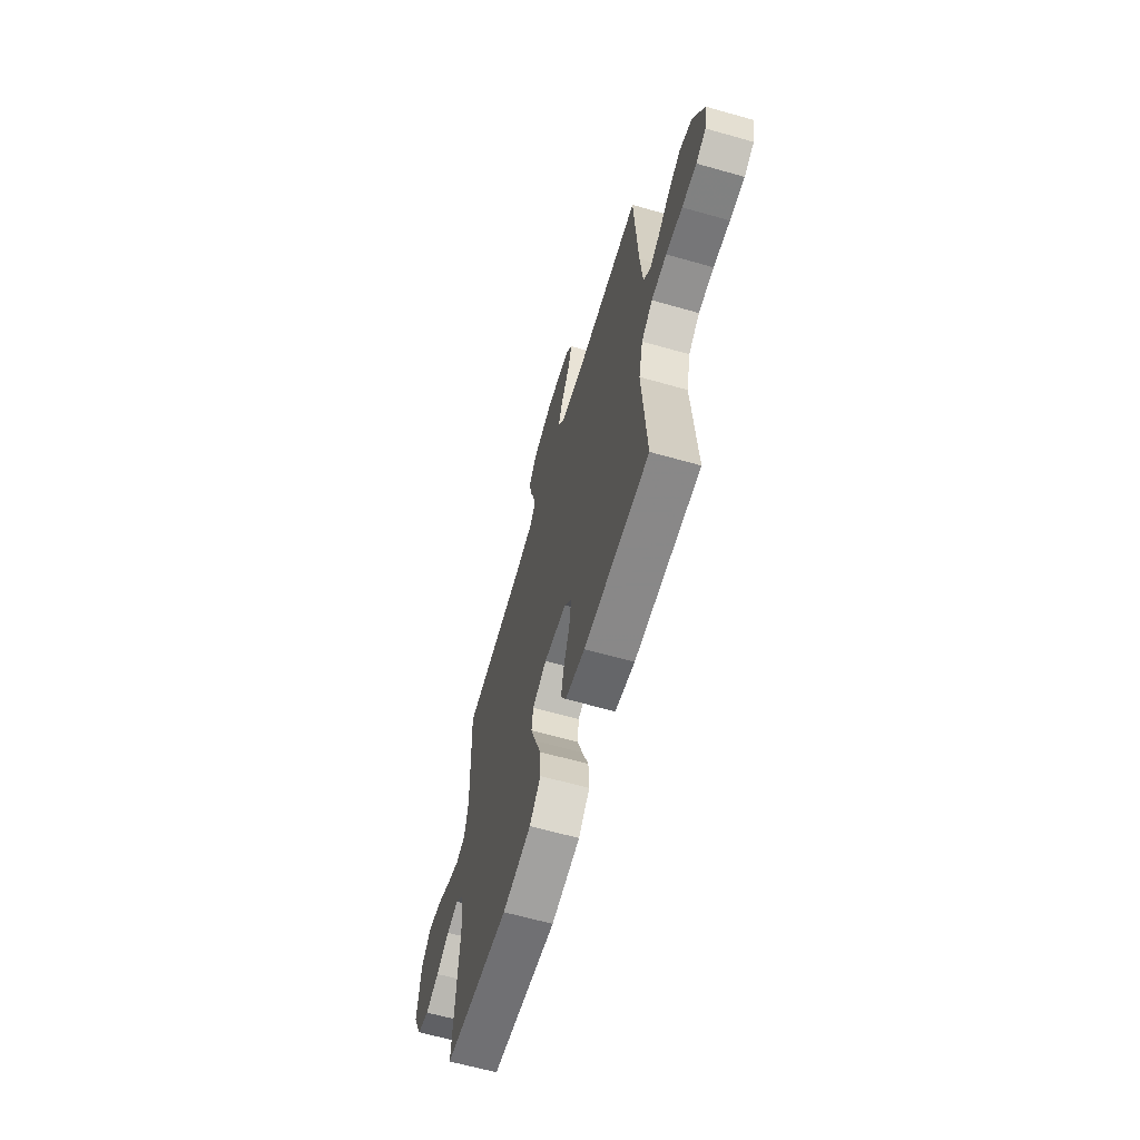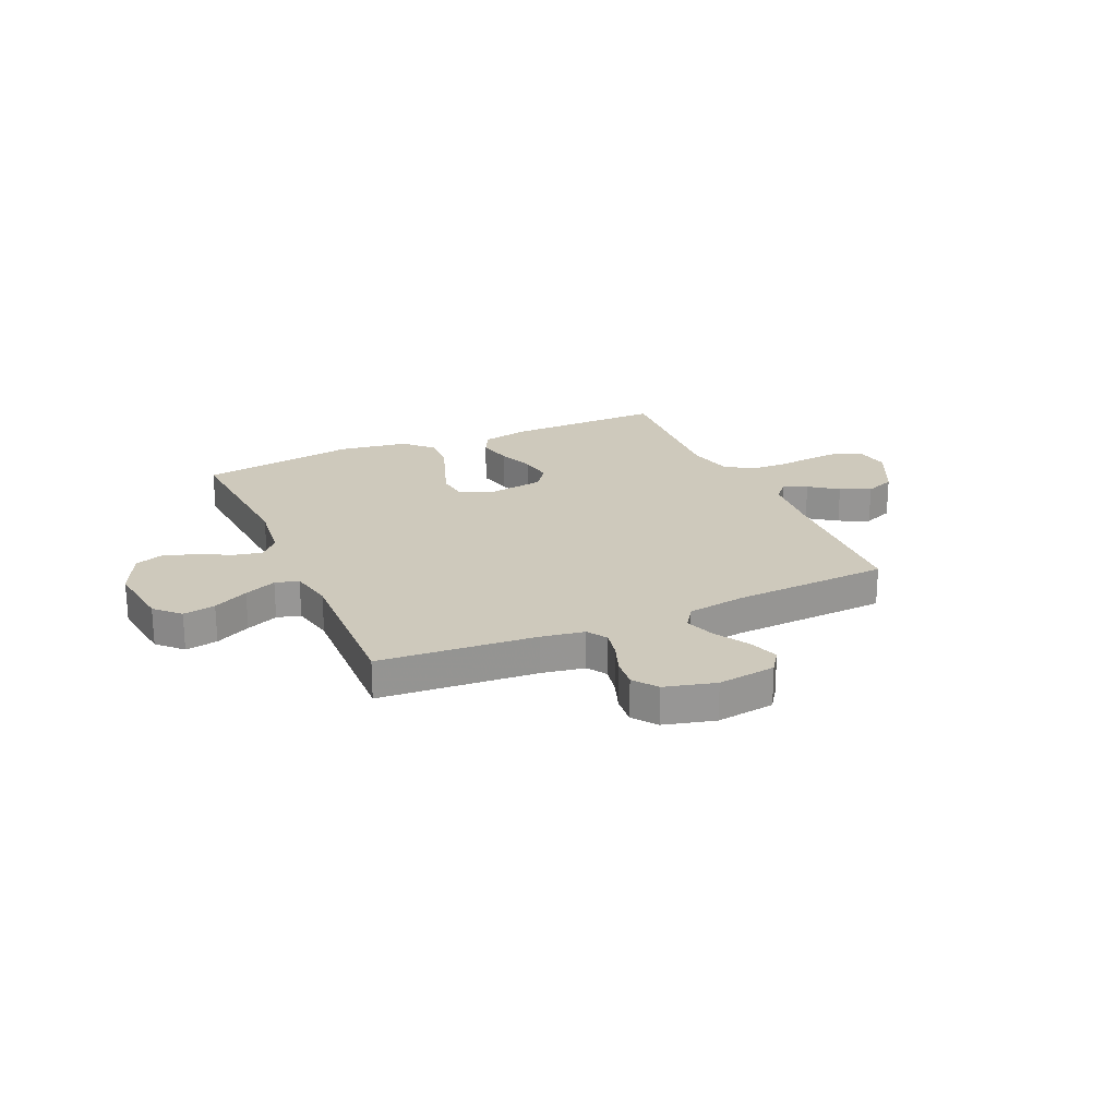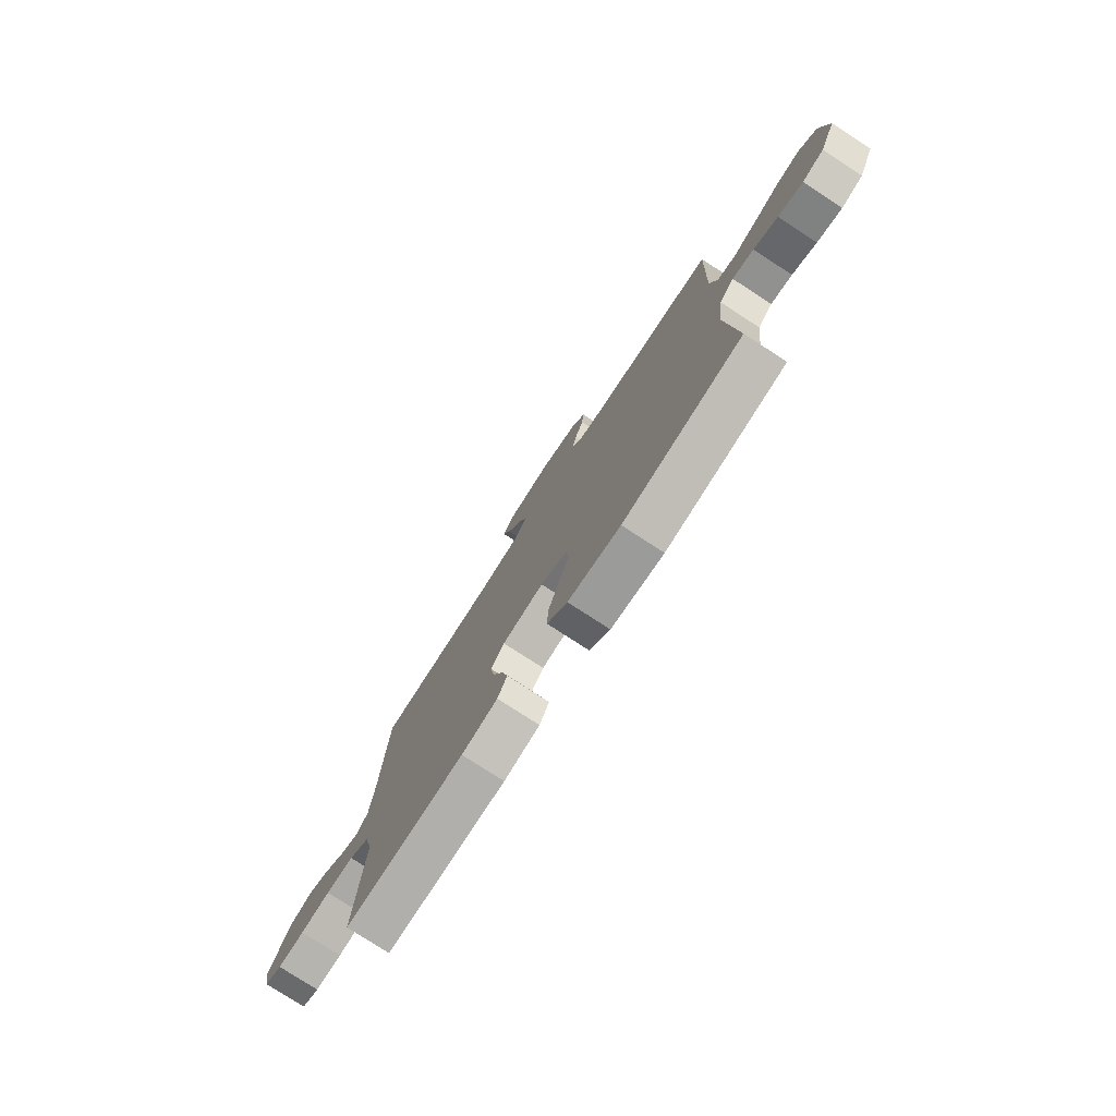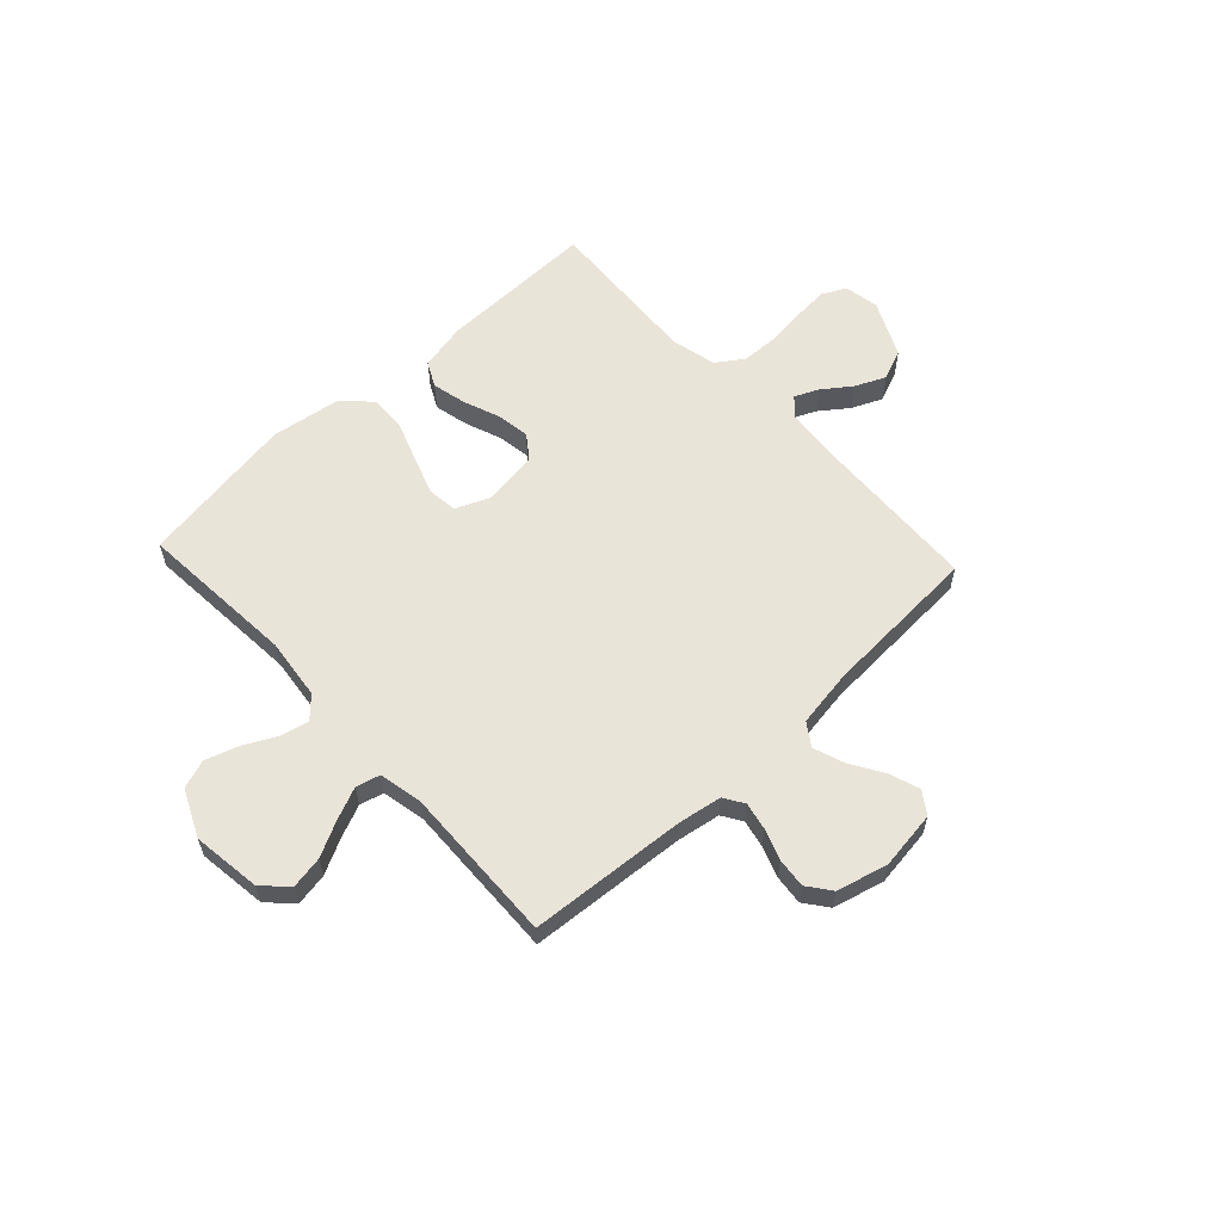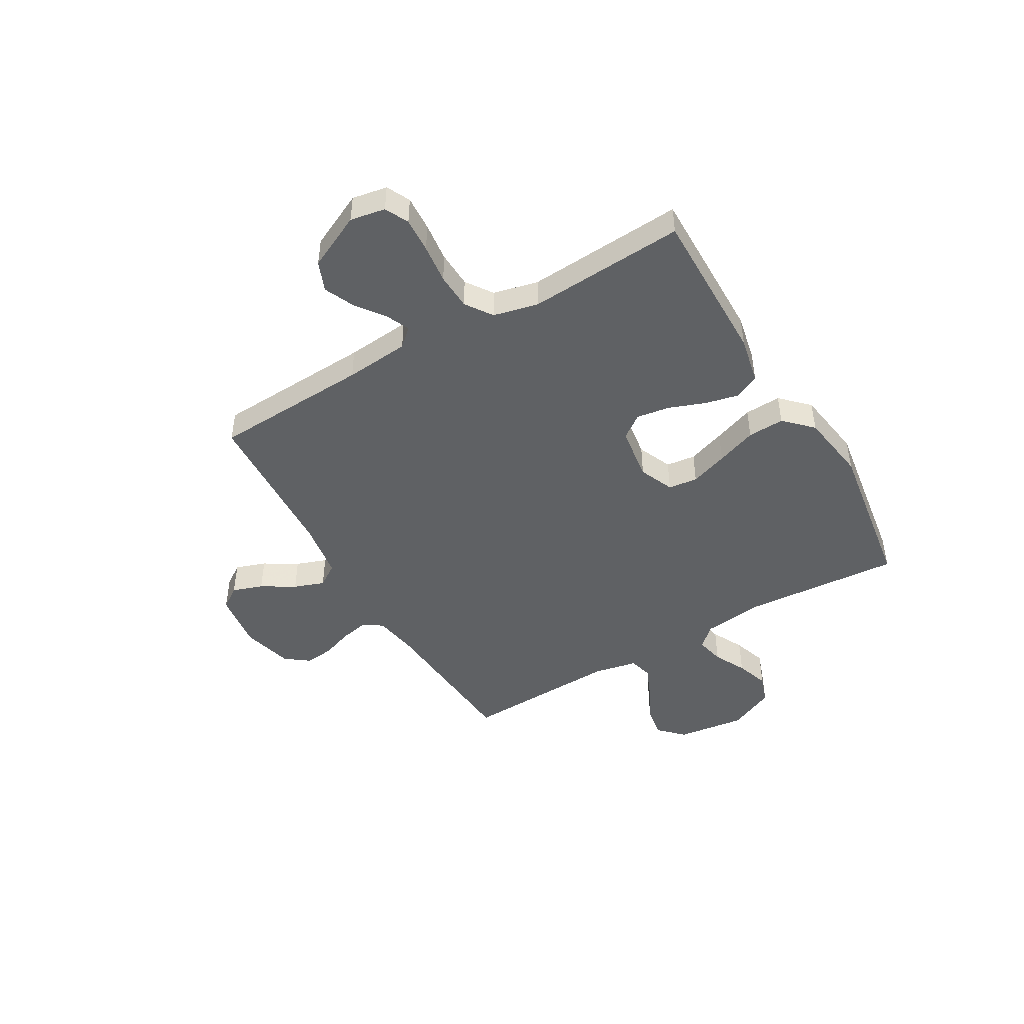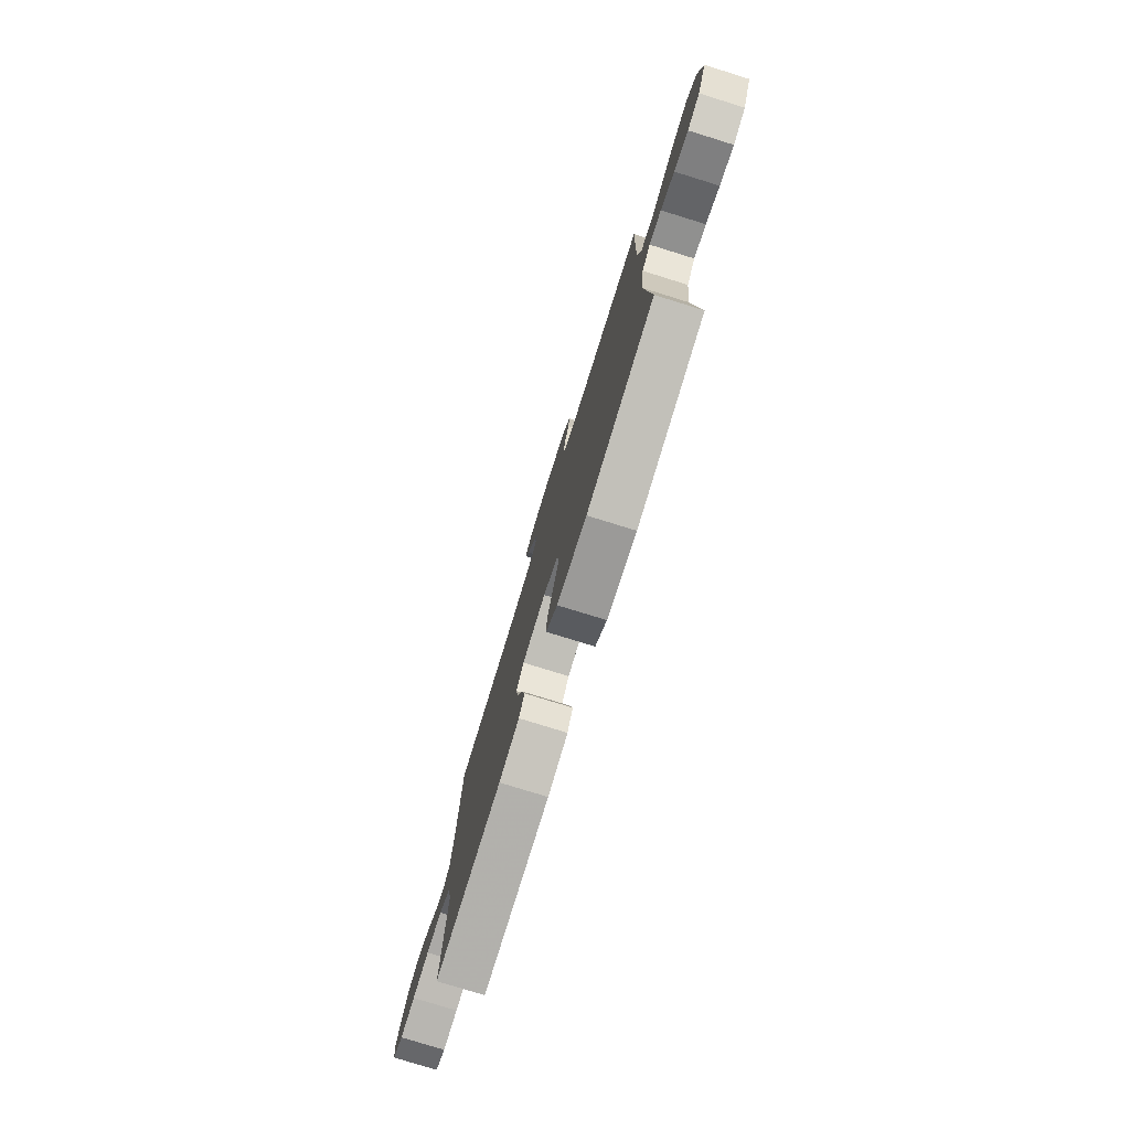
<metadata>
{"format":"obj","ext":"obj","renderer":"f3d","projection":"perspective","resolution":1024,"background":"white","views":[{"elev":-63.7,"azim":74.0,"up":"+Z"},{"elev":22.4,"azim":-23.9,"up":"+Y"},{"elev":-77.6,"azim":-123.0,"up":"+Z"},{"elev":59.8,"azim":-43.0,"up":"+Y"},{"elev":-46.5,"azim":120.3,"up":"+Y"},{"elev":-78.1,"azim":-107.2,"up":"+Z"}]}
</metadata>
<code>
v 0.5 0.07 -0.5
v 0.2 0.07 -0.496
v 0.11 0.07 -0.477
v 0.086 0.07 -0.43
v 0.101 0.07 -0.365
v 0.127 0.07 -0.296
v 0.137 0.07 -0.232
v 0.104 0.07 -0.187
v 0 0.07 -0.172
v -0.066 0.07 -0.2
v -0.073 0.07 -0.256
v -0.048 0.07 -0.328
v -0.02 0.07 -0.405
v -0.017 0.07 -0.475
v -0.068 0.07 -0.526
v -0.2 0.07 -0.546
v -0.5 0.07 -0.5
v -0.478 0.07 -0.2
v -0.492 0.07 -0.083
v -0.529 0.07 -0.044
v -0.583 0.07 -0.056
v -0.644 0.07 -0.087
v -0.707 0.07 -0.108
v -0.762 0.07 -0.089
v -0.803 0.07 0
v -0.786 0.07 0.131
v -0.741 0.07 0.176
v -0.679 0.07 0.165
v -0.612 0.07 0.131
v -0.551 0.07 0.105
v -0.506 0.07 0.117
v -0.489 0.07 0.2
v -0.5 0.07 0.5
v -0.2 0.07 0.523
v -0.117 0.07 0.537
v -0.093 0.07 0.575
v -0.104 0.07 0.628
v -0.125 0.07 0.686
v -0.131 0.07 0.742
v -0.097 0.07 0.787
v 0 0.07 0.812
v 0.111 0.07 0.797
v 0.14 0.07 0.755
v 0.12 0.07 0.697
v 0.082 0.07 0.634
v 0.061 0.07 0.576
v 0.09 0.07 0.533
v 0.2 0.07 0.516
v 0.5 0.07 0.5
v 0.514 0.07 0.2
v 0.525 0.07 0.077
v 0.556 0.07 0.043
v 0.601 0.07 0.063
v 0.655 0.07 0.103
v 0.713 0.07 0.129
v 0.77 0.07 0.106
v 0.821 0.07 0
v 0.809 0.07 -0.067
v 0.764 0.07 -0.089
v 0.697 0.07 -0.085
v 0.622 0.07 -0.076
v 0.552 0.07 -0.079
v 0.501 0.07 -0.114
v 0.481 0.07 -0.2
v 0.5 0 -0.5
v 0.2 0 -0.496
v 0.11 0 -0.477
v 0.086 0 -0.43
v 0.101 0 -0.365
v 0.127 0 -0.296
v 0.137 0 -0.232
v 0.104 0 -0.187
v 0 0 -0.172
v -0.066 0 -0.2
v -0.073 0 -0.256
v -0.048 0 -0.328
v -0.02 0 -0.405
v -0.017 0 -0.475
v -0.068 0 -0.526
v -0.2 0 -0.546
v -0.5 0 -0.5
v -0.478 0 -0.2
v -0.492 0 -0.083
v -0.529 0 -0.044
v -0.583 0 -0.056
v -0.644 0 -0.087
v -0.707 0 -0.108
v -0.762 0 -0.089
v -0.803 0 0
v -0.786 0 0.131
v -0.741 0 0.176
v -0.679 0 0.165
v -0.612 0 0.131
v -0.551 0 0.105
v -0.506 0 0.117
v -0.489 0 0.2
v -0.5 0 0.5
v -0.2 0 0.523
v -0.117 0 0.537
v -0.093 0 0.575
v -0.104 0 0.628
v -0.125 0 0.686
v -0.131 0 0.742
v -0.097 0 0.787
v 0 0 0.812
v 0.111 0 0.797
v 0.14 0 0.755
v 0.12 0 0.697
v 0.082 0 0.634
v 0.061 0 0.576
v 0.09 0 0.533
v 0.2 0 0.516
v 0.5 0 0.5
v 0.514 0 0.2
v 0.525 0 0.077
v 0.556 0 0.043
v 0.601 0 0.063
v 0.655 0 0.103
v 0.713 0 0.129
v 0.77 0 0.106
v 0.821 0 0
v 0.809 0 -0.067
v 0.764 0 -0.089
v 0.697 0 -0.085
v 0.622 0 -0.076
v 0.552 0 -0.079
v 0.501 0 -0.114
v 0.481 0 -0.2
f 58 59 60 61
f 58 61 62
f 57 58 62
f 56 57 62
f 53 54 55 56
f 52 53 56 62
f 51 52 62 63
f 48 49 50
f 47 48 50 51
f 42 43 44 45
f 42 45 46
f 41 42 46
f 40 41 46
f 37 38 39 40
f 36 37 40 46
f 35 36 46 47
f 32 33 34
f 31 32 34 35
f 26 27 28 29
f 26 29 30
f 25 26 30
f 24 25 30 31
f 21 22 23 24
f 20 21 24 31
f 15 16 17 18
f 15 18 19
f 12 13 14 15
f 11 12 15 19
f 10 11 19 20
f 3 4 5 6
f 3 6 7
f 64 1 2 3
f 64 3 7
f 63 64 7 8
f 51 63 8 9
f 31 35 47 51
f 20 31 51
f 9 10 20 51
f 125 124 123 122
f 126 125 122
f 126 122 121
f 126 121 120
f 120 119 118 117
f 126 120 117 116
f 127 126 116 115
f 114 113 112
f 115 114 112 111
f 109 108 107 106
f 110 109 106
f 110 106 105
f 110 105 104
f 104 103 102 101
f 110 104 101 100
f 111 110 100 99
f 98 97 96
f 99 98 96 95
f 93 92 91 90
f 94 93 90
f 94 90 89
f 95 94 89 88
f 88 87 86 85
f 95 88 85 84
f 82 81 80 79
f 83 82 79
f 79 78 77 76
f 83 79 76 75
f 84 83 75 74
f 70 69 68 67
f 71 70 67
f 67 66 65 128
f 71 67 128
f 72 71 128 127
f 73 72 127 115
f 115 111 99 95
f 115 95 84
f 115 84 74 73
f 1 65 66 2
f 2 66 67 3
f 3 67 68 4
f 4 68 69 5
f 5 69 70 6
f 6 70 71 7
f 7 71 72 8
f 8 72 73 9
f 9 73 74 10
f 10 74 75 11
f 11 75 76 12
f 12 76 77 13
f 13 77 78 14
f 14 78 79 15
f 15 79 80 16
f 16 80 81 17
f 17 81 82 18
f 18 82 83 19
f 19 83 84 20
f 20 84 85 21
f 21 85 86 22
f 22 86 87 23
f 23 87 88 24
f 24 88 89 25
f 25 89 90 26
f 26 90 91 27
f 27 91 92 28
f 28 92 93 29
f 29 93 94 30
f 30 94 95 31
f 31 95 96 32
f 32 96 97 33
f 33 97 98 34
f 34 98 99 35
f 35 99 100 36
f 36 100 101 37
f 37 101 102 38
f 38 102 103 39
f 39 103 104 40
f 40 104 105 41
f 41 105 106 42
f 42 106 107 43
f 43 107 108 44
f 44 108 109 45
f 45 109 110 46
f 46 110 111 47
f 47 111 112 48
f 48 112 113 49
f 49 113 114 50
f 50 114 115 51
f 51 115 116 52
f 52 116 117 53
f 53 117 118 54
f 54 118 119 55
f 55 119 120 56
f 56 120 121 57
f 57 121 122 58
f 58 122 123 59
f 59 123 124 60
f 60 124 125 61
f 61 125 126 62
f 62 126 127 63
f 63 127 128 64
f 64 128 65 1

</code>
